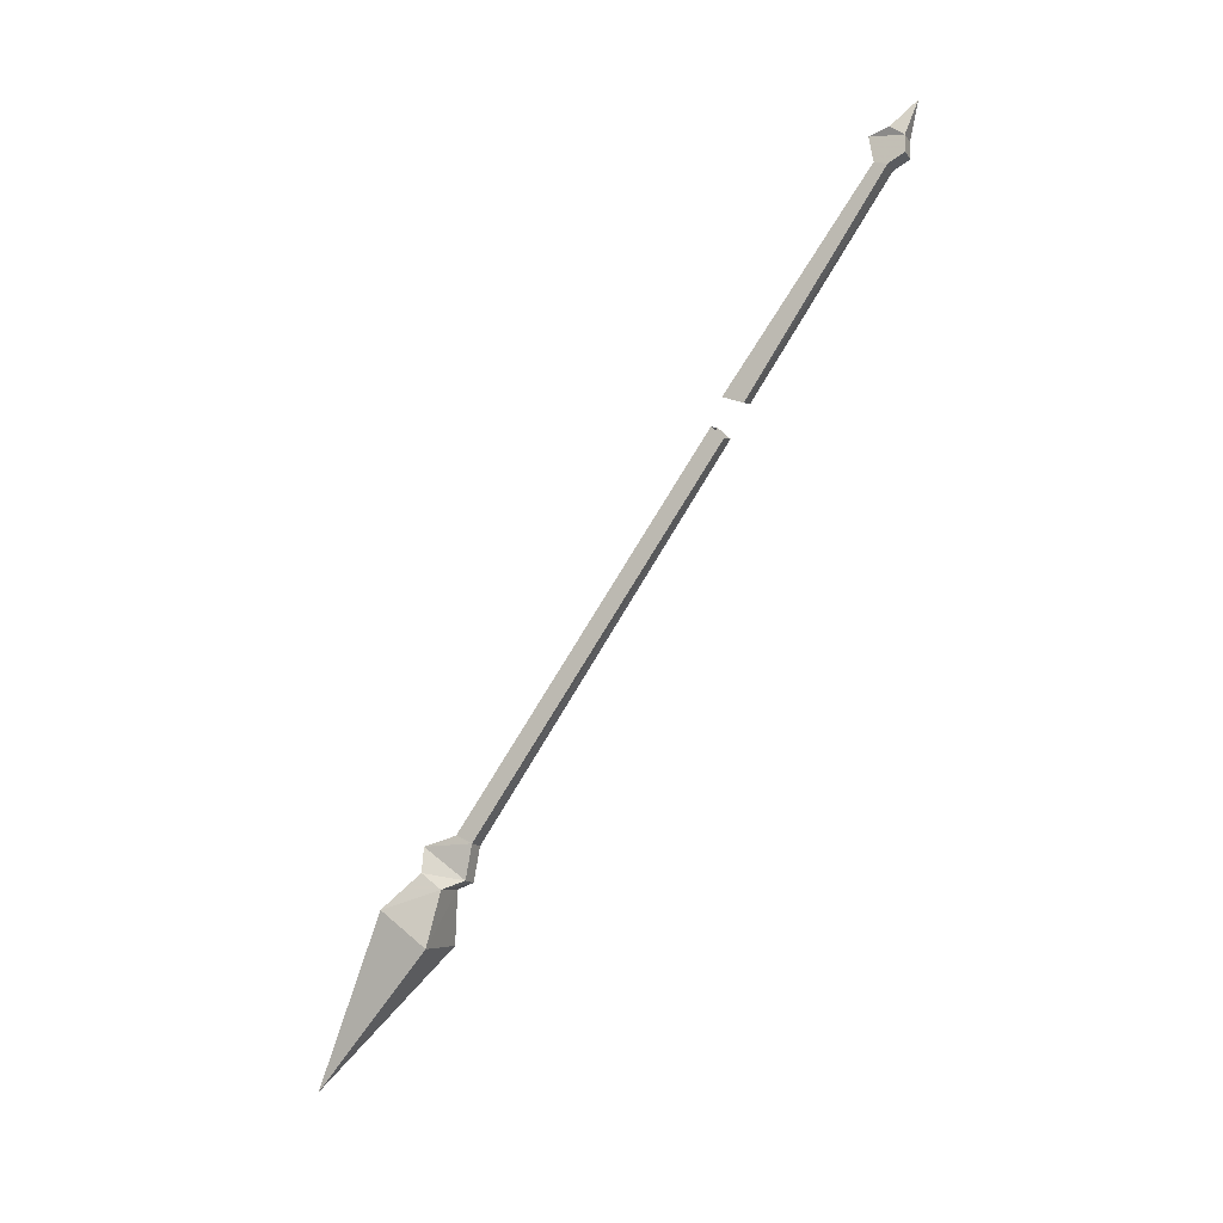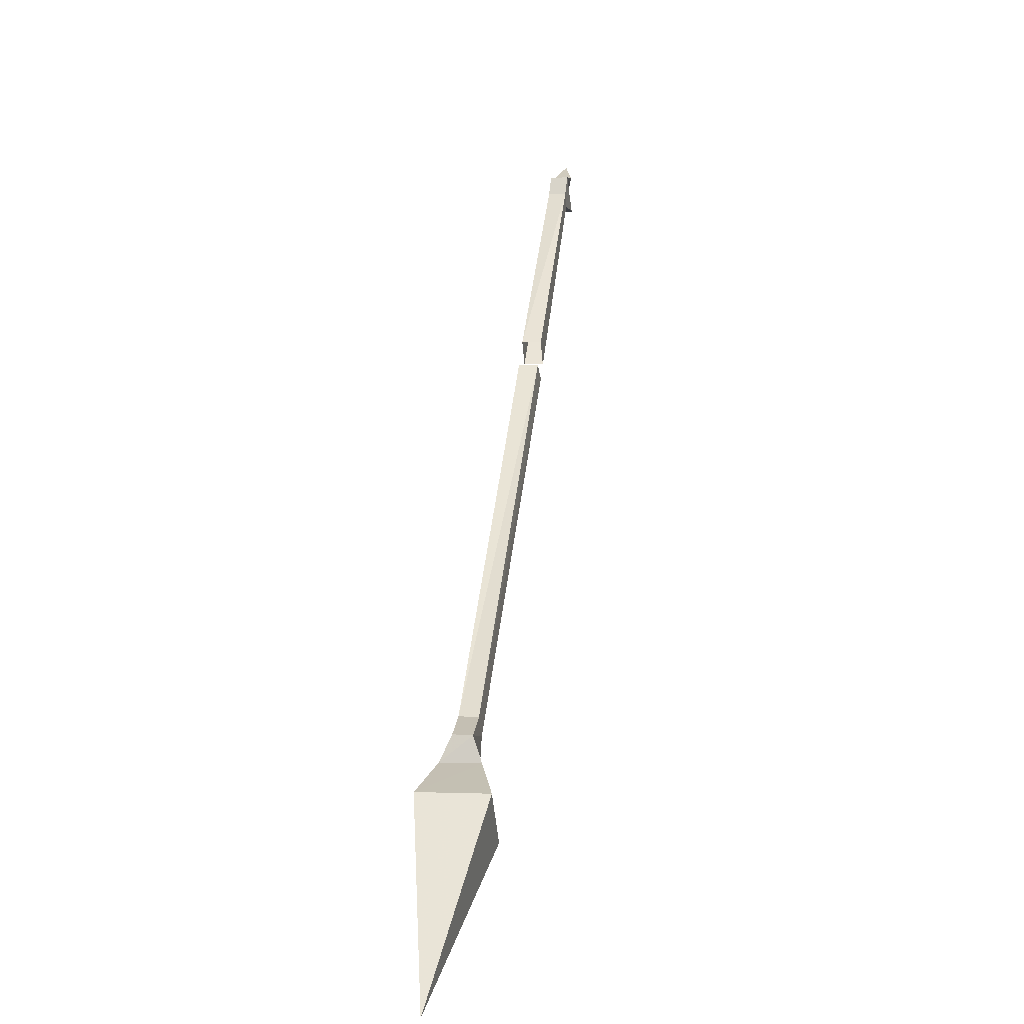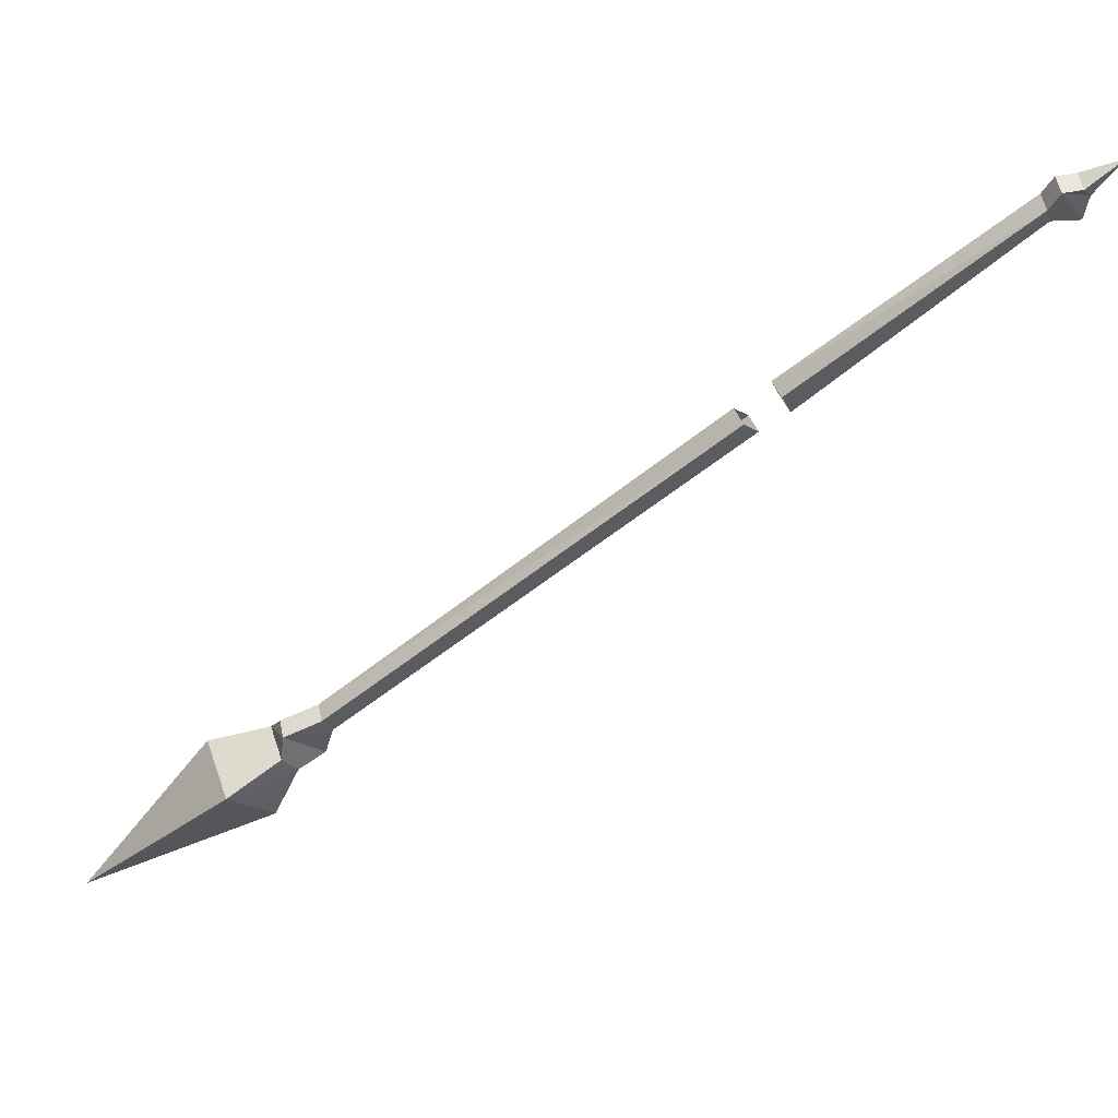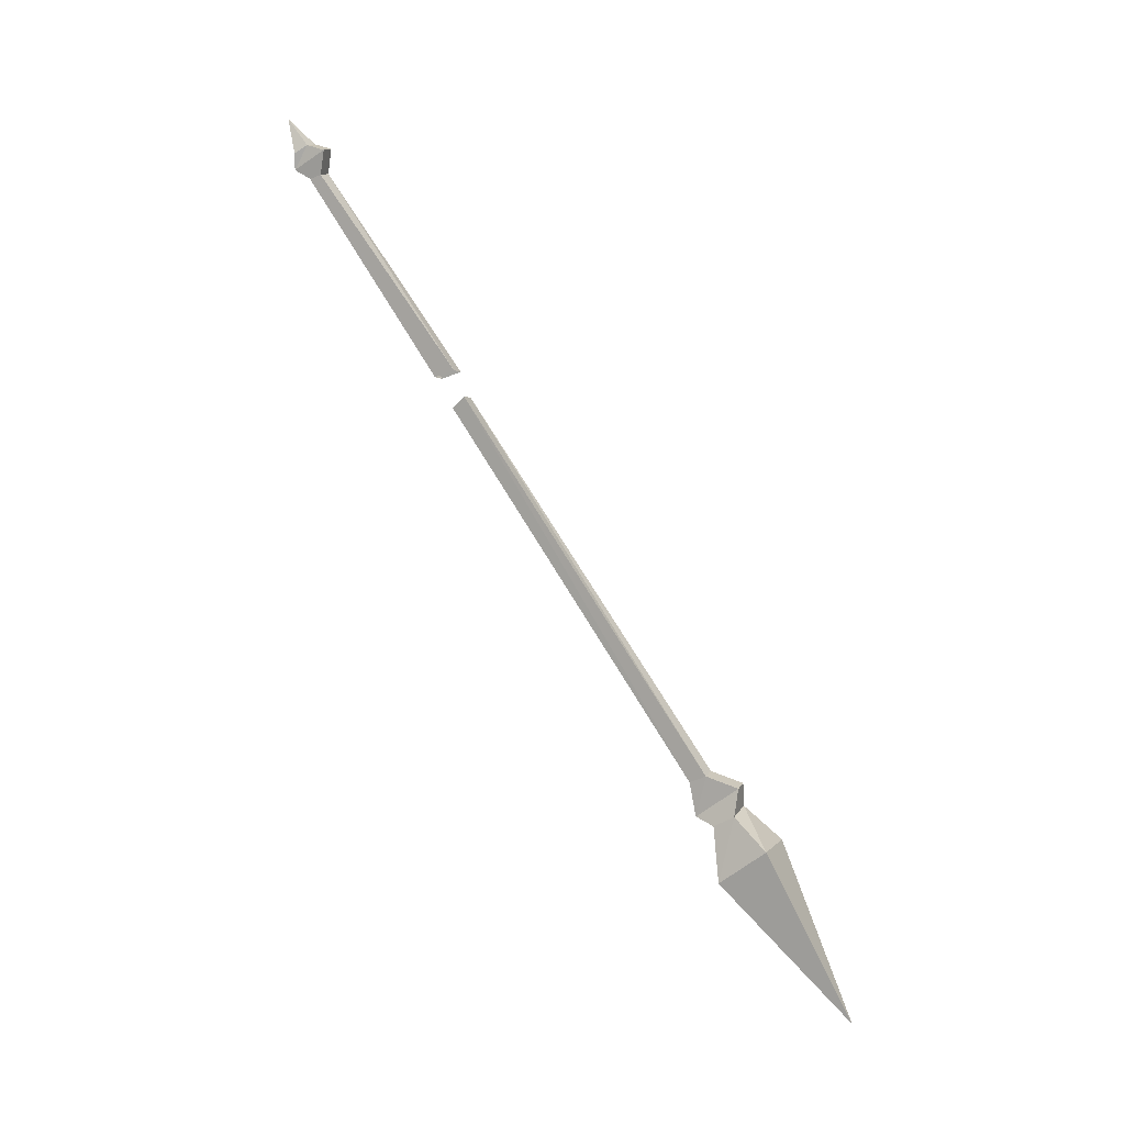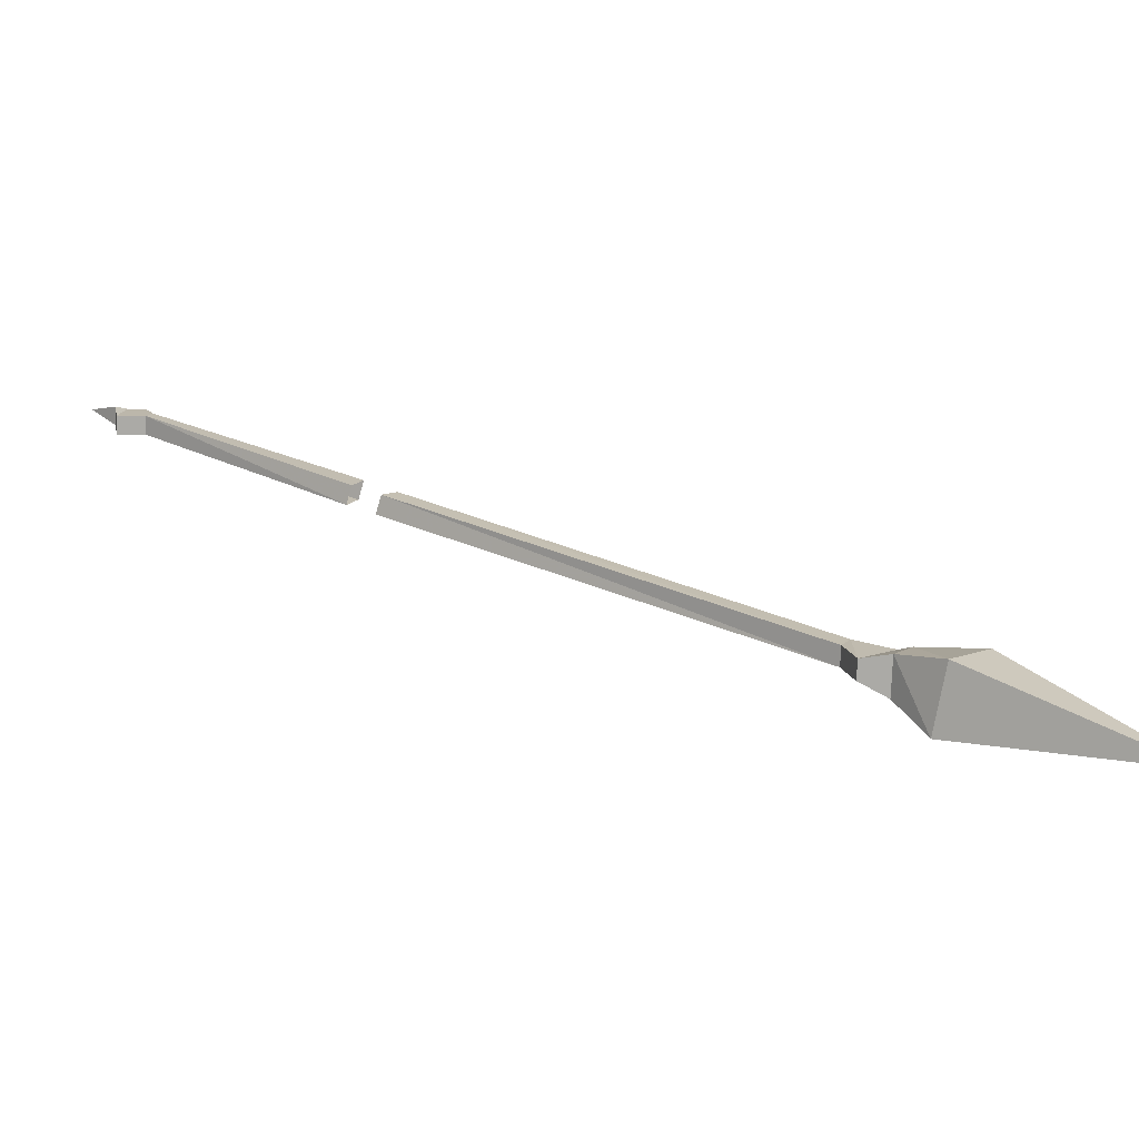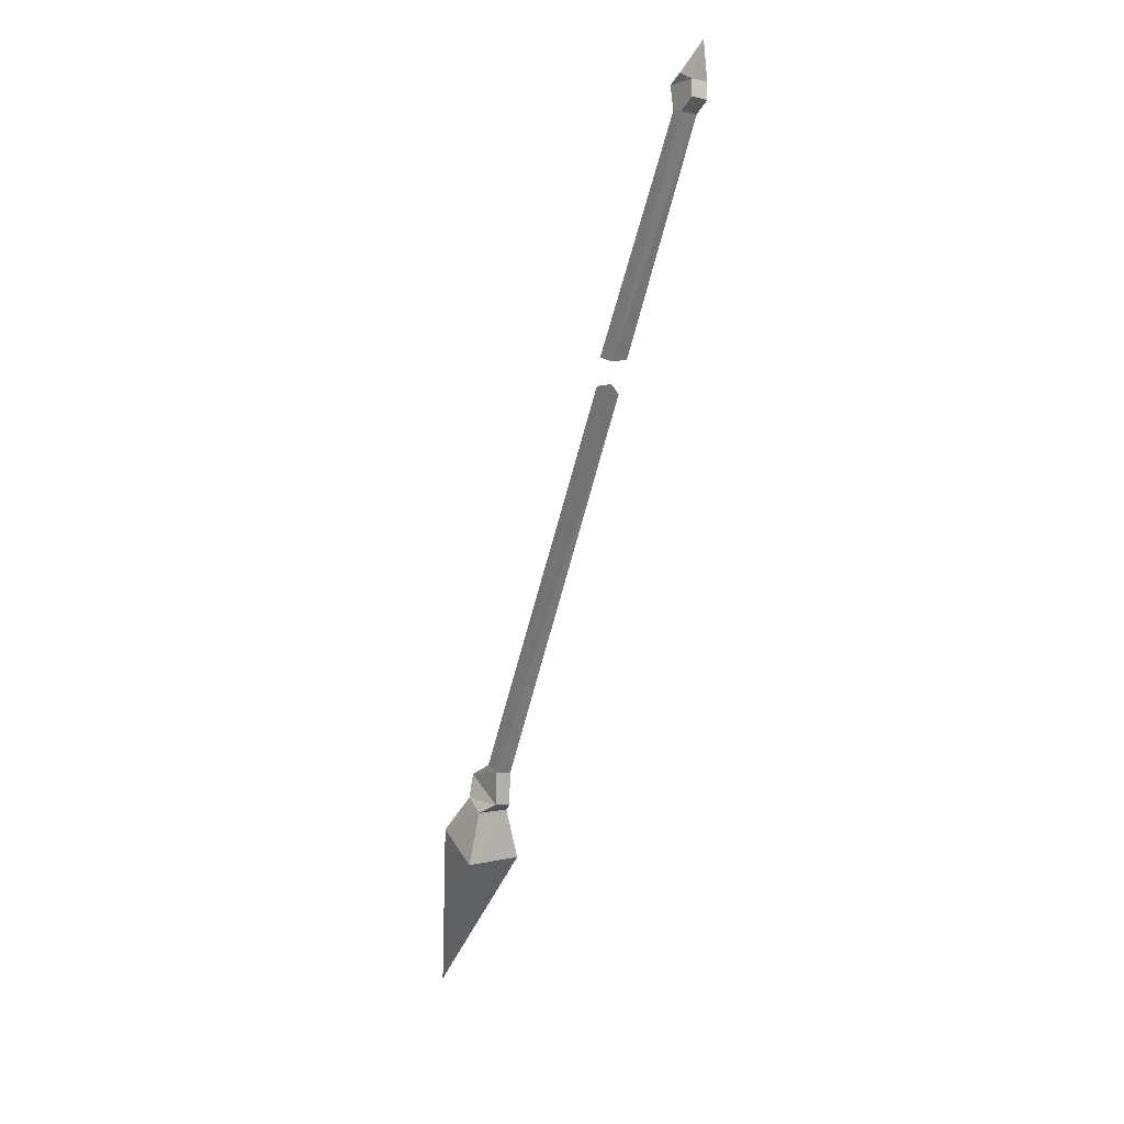
<metadata>
{"format":"obj","ext":"obj","renderer":"f3d","projection":"perspective","resolution":1024,"background":"white","views":[{"elev":-14.1,"azim":-66.5,"up":"+Y"},{"elev":4.9,"azim":14.2,"up":"+Z"},{"elev":56.2,"azim":78.7,"up":"+Z"},{"elev":14.5,"azim":111.1,"up":"+Y"},{"elev":-75.8,"azim":-92.1,"up":"+Z"},{"elev":-7.9,"azim":-31.7,"up":"+Y"}]}
</metadata>
<code>
v -0.1562 -1.578 -0.7031
v -0.125 -1.578 -0.7031
v -0.1328 -1.516 -0.6875
v -0.1641 -1.516 -0.6875
v -0.1641 -1.516 -0.7812
v -0.1719 -1.562 -0.7812
v -0.1719 -1.594 -0.7422
v -0.1094 -1.586 -0.7422
v -0.1328 -1.516 -0.7812
v -0.1328 -1.5 -0.7188
v -0.2031 -0.8359 -0.2109
v -0.2031 -0.8594 -0.1875
v -0.2344 -0.8672 -0.1875
v -0.1641 -1.5 -0.7188
v -0.1094 -1.562 -0.7812
v -0.07812 -1.609 -0.8516
v -0.1875 -1.625 -0.8516
v -0.1797 -1.695 -0.7656
v -0.07031 -1.68 -0.7656
v -0.2344 -0.8438 -0.2109
v -0.1016 -1.93 -1.016
v -0.25 -0.4453 0.125
v -0.2812 -0.4453 0.125
v -0.2422 -0.8125 -0.1484
v -0.2109 -0.8047 -0.1484
v -0.25 -0.4375 0.1016
v -0.25 -0.3906 0.09375
v -0.25 -0.4297 0.1562
v -0.2812 -0.4297 0.1562
v -0.2812 -0.4375 0.1016
v -0.2422 -0.7969 -0.1875
v -0.2109 -0.7891 -0.1875
v -0.2812 -0.3906 0.09375
v -0.2891 -0.3828 0.1328
v -0.2578 -0.3828 0.1328
v -0.25 -0.3984 0.1562
v -0.2812 -0.3984 0.1562
v -0.2734 -0.3359 0.1797
f 1 2 3
f 1 3 4
f 1 4 5
f 1 5 6
f 1 6 7
f 1 7 2
f 2 7 8
f 2 8 9
f 2 9 10
f 2 10 3
f 4 14 5
f 5 14 9
f 5 9 15
f 5 15 6
f 8 15 9
f 9 14 10
f 22 26 27
f 22 27 28
f 22 28 23
f 23 28 29
f 23 29 30
f 26 30 33
f 26 33 27
f 27 33 34
f 27 34 35
f 27 35 28
f 28 35 36
f 28 36 29
f 29 36 37
f 29 37 33
f 29 33 30
f 37 34 33
f 3 10 11
f 3 11 12
f 3 12 4
f 4 12 13
f 4 13 14
f 10 14 20
f 10 20 11
f 22 23 24
f 22 24 25
f 22 25 26
f 23 30 31
f 23 31 24
f 26 25 32
f 26 32 30
f 30 32 31
f 14 13 20
f 34 37 38
f 34 38 35
f 35 38 36
f 36 38 37
f 6 15 16
f 6 16 17
f 6 17 7
f 7 17 18
f 8 19 15
f 19 16 15
f 16 19 21
f 16 21 17
f 17 21 18
f 7 18 8
f 8 18 19
f 18 21 19

</code>
